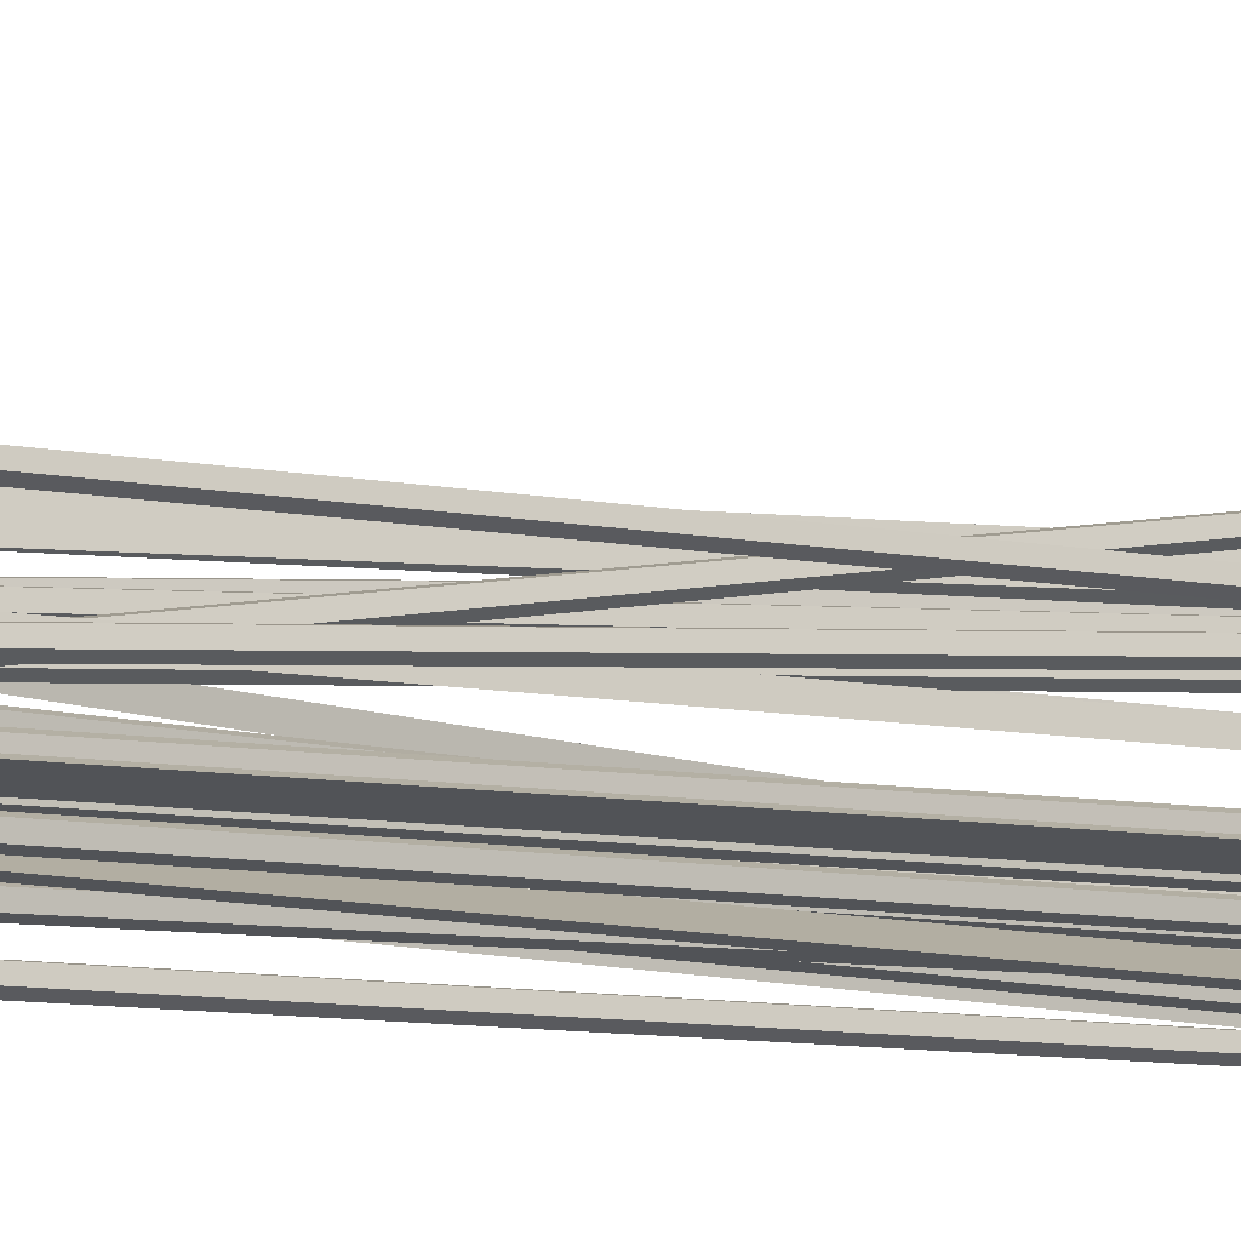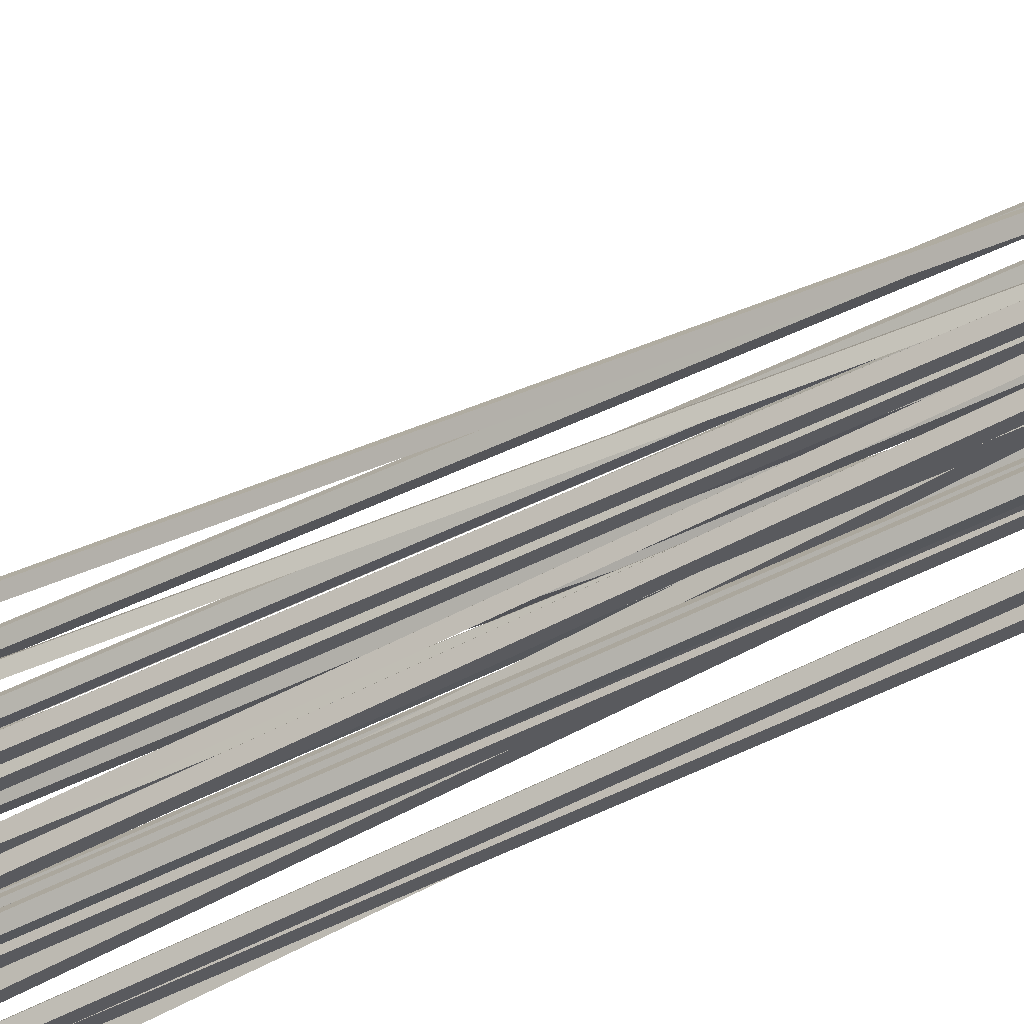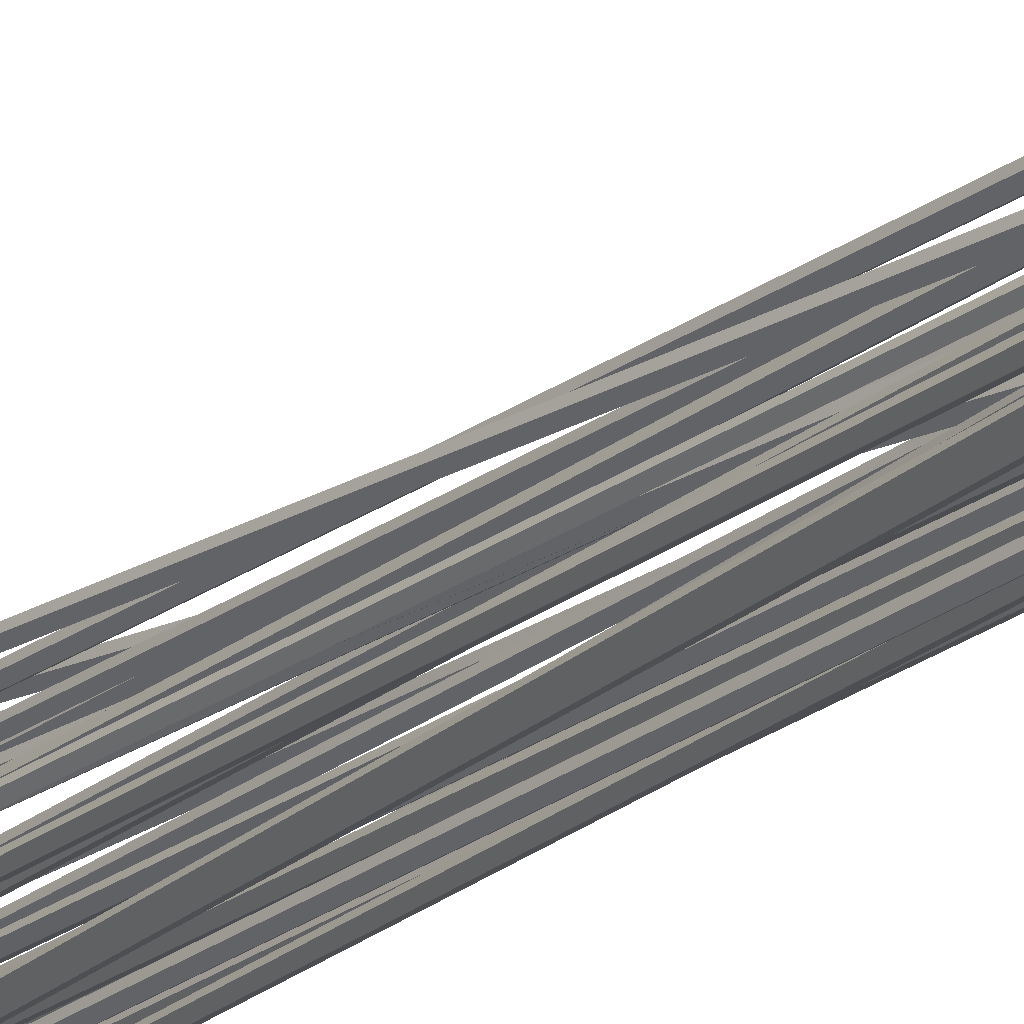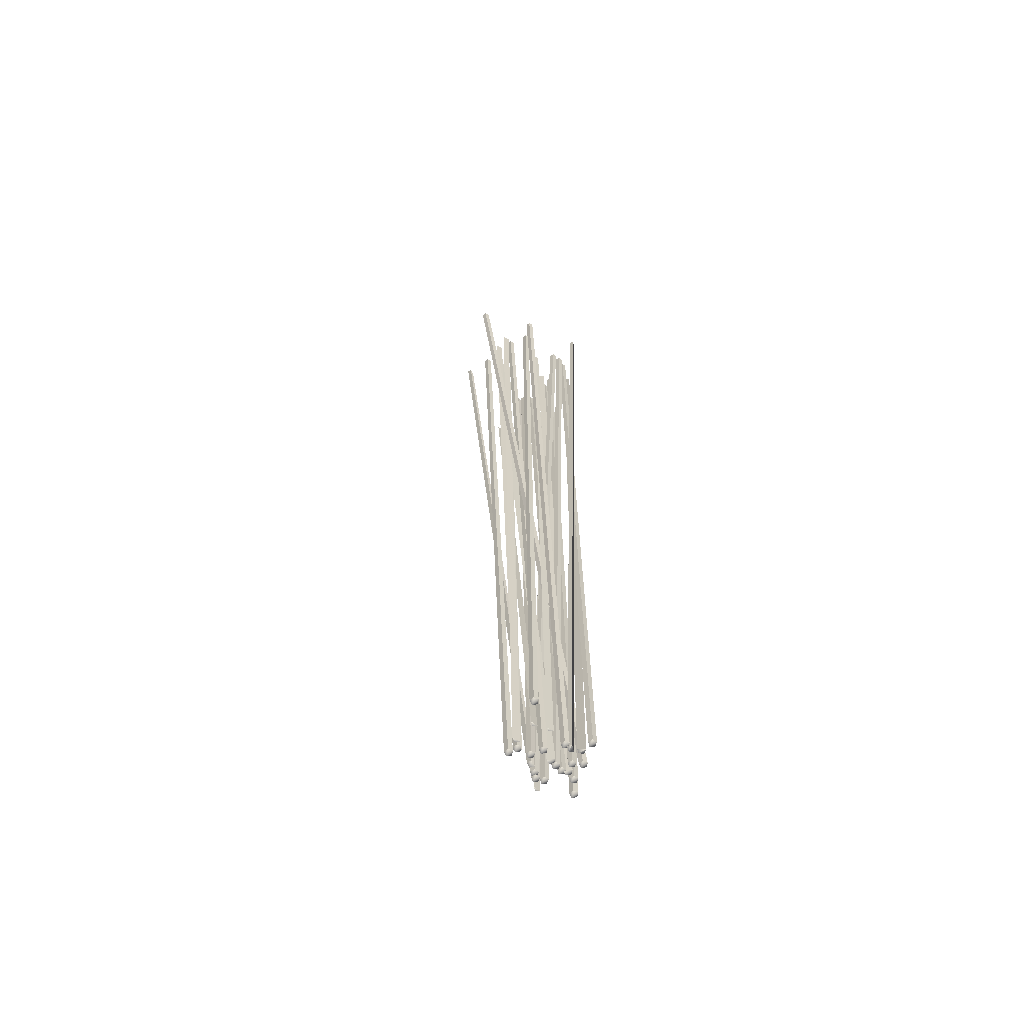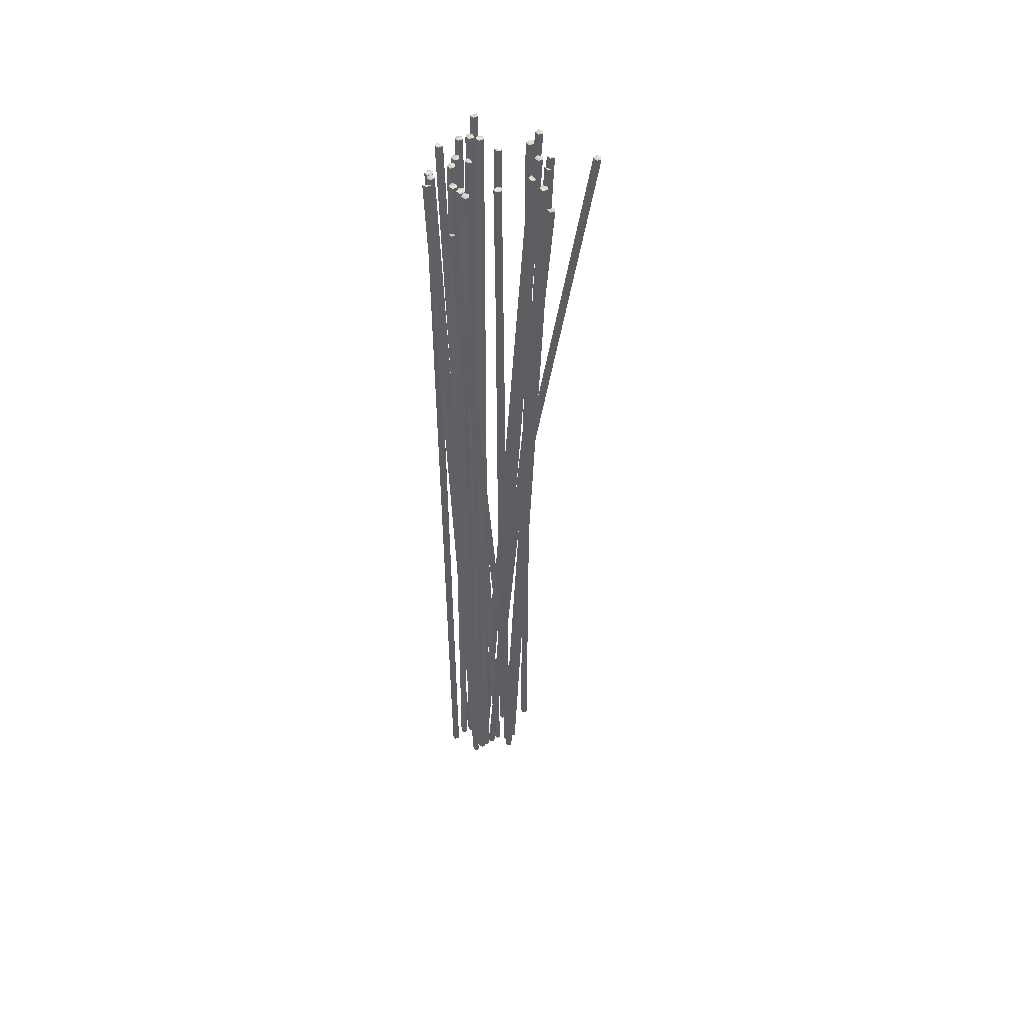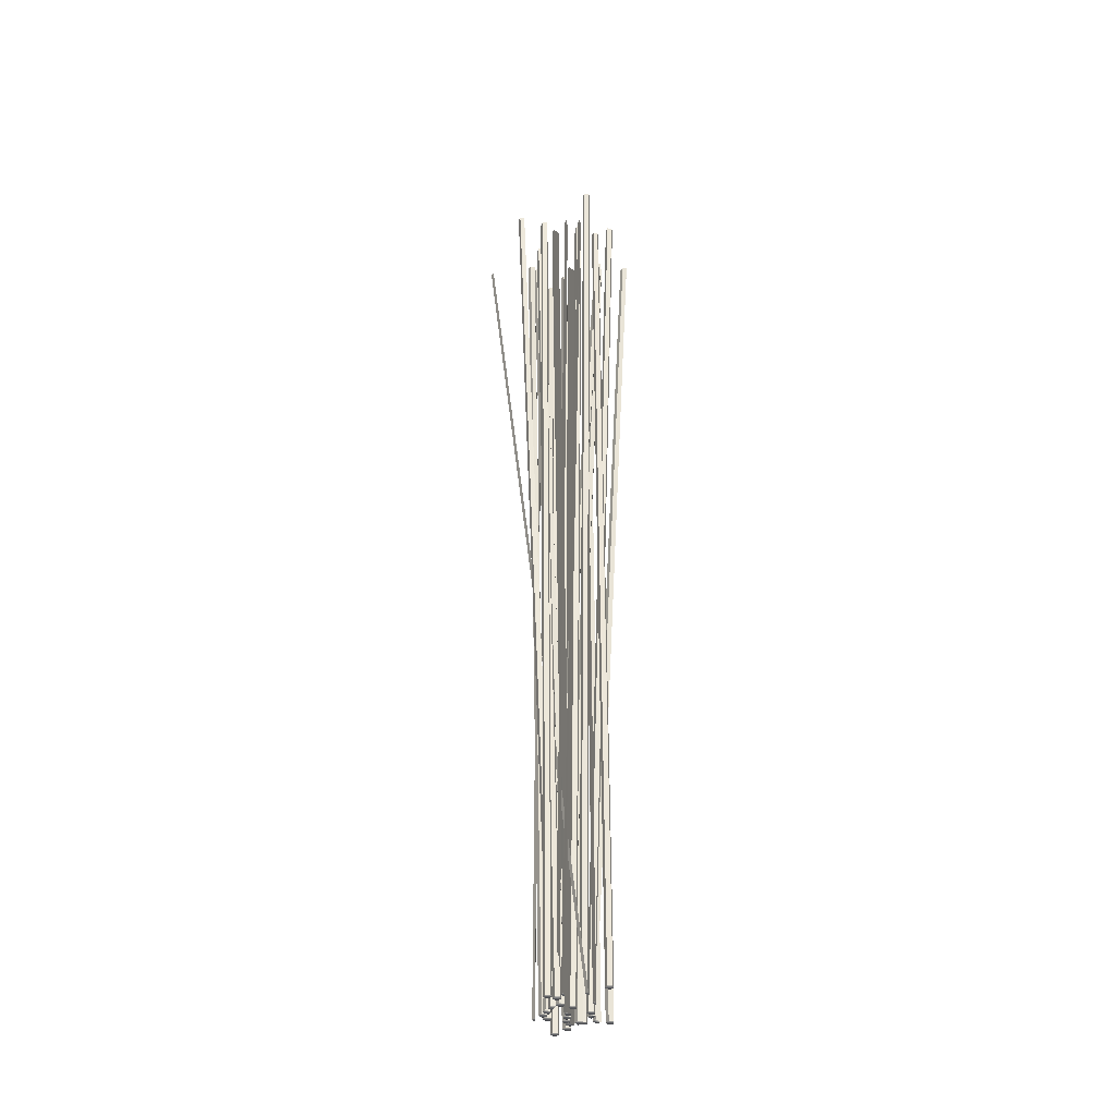
<metadata>
{"format":"obj","ext":"obj","renderer":"f3d","projection":"perspective","resolution":1024,"background":"white","views":[{"elev":-6.1,"azim":-129.1,"up":"+Y"},{"elev":-50.1,"azim":119.8,"up":"+Y"},{"elev":-19.5,"azim":148.3,"up":"+Y"},{"elev":-66.1,"azim":-129.6,"up":"+Z"},{"elev":52.1,"azim":95.5,"up":"+Z"},{"elev":-40.4,"azim":-178.4,"up":"+Z"}]}
</metadata>
<code>
g default1
v -0.7104 0.1991 -3.565
v -0.7337 0.1915 -3.566
v -0.7104 0.1594 -3.565
v -0.6961 0.1792 -3.564
v -0.964 0.1991 1.472
v -0.9872 0.1915 1.471
v -0.964 0.1594 1.472
v -0.9496 0.1792 1.473
v -0.7901 0.1469 1.475
v -0.7901 0.1469 -3.568
v -0.8133 0.1394 -3.568
v -0.8133 0.1149 -3.568
v -0.7901 0.1073 -3.568
v -0.7757 0.1271 -3.568
v -0.8133 0.1394 1.475
v -0.8133 0.1149 1.475
v -0.7901 0.1073 1.475
v -0.7757 0.1271 1.475
v -0.6516 0.1469 1.475
v -0.6516 0.1469 -3.568
v -0.6749 0.1394 -3.568
v -0.6749 0.1149 -3.568
v -0.6516 0.1073 -3.568
v -0.6372 0.1271 -3.568
v -0.6749 0.1394 1.475
v -0.6749 0.1149 1.475
v -0.6516 0.1073 1.475
v -0.6372 0.1271 1.475
v -0.5329 0.03616 -3.568
v -0.5572 0.03304 -3.568
v -0.5617 0.008971 -3.568
v -0.5402 -0.002787 -3.568
v -0.5224 0.01402 -3.568
v -0.5329 0.03616 1.475
v -0.5572 0.03304 1.475
v -0.5617 0.008971 1.475
v -0.5402 -0.002787 1.475
v -0.5224 0.01402 1.475
v -0.6065 0.1322 -3.568
v -0.6353 0.105 -3.568
v -0.6138 0.09323 -3.568
v -0.596 0.1101 -3.568
v -0.6331 0.2107 1.474
v -0.6619 0.1835 1.474
v -0.6404 0.1718 1.475
v -0.6226 0.1886 1.475
v -0.6664 0.09342 -3.546
v -0.6907 0.09033 -3.546
v -0.6953 0.0665 -3.542
v -0.6738 0.05486 -3.54
v -0.656 0.0715 -3.543
v -0.738 0.8001 1.447
v -0.7623 0.797 1.447
v -0.7669 0.7732 1.451
v -0.7454 0.7616 1.453
v -0.7276 0.7782 1.45
v -0.7206 0.315 -3.569
v -0.73 0.335 -3.569
v -0.7367 0.2998 -3.569
v -0.7291 0.3367 1.475
v -0.7364 0.2978 1.475
v -0.7186 0.3146 1.475
v -0.5357 0.4932 1.47
v -0.6008 0.2259 -3.565
v -0.6296 0.1988 -3.563
v -0.6081 0.1871 -3.563
v -0.5903 0.2038 -3.564
v -0.5462 0.5153 1.469
v -0.575 0.4882 1.471
v -0.5535 0.4765 1.472
v -0.531 0.2808 -3.563
v -0.5553 0.2777 -3.562
v -0.5382 0.2419 -3.56
v -0.5205 0.2587 -3.562
v -0.3477 0.6162 1.466
v -0.372 0.6131 1.467
v -0.355 0.5774 1.469
v -0.3372 0.5941 1.467
v -0.6904 0.3819 -3.555
v -0.1503 0.1695 1.456
v -0.7024 0.4003 -3.553
v -0.7041 0.3645 -3.554
v -0.1637 0.1898 1.458
v -0.1655 0.1503 1.457
v -0.5576 0.3594 -3.567
v -0.6134 0.5593 1.473
v -0.5671 0.3793 -3.568
v -0.5737 0.3442 -3.567
v -0.6239 0.5815 1.472
v -0.6312 0.5425 1.473
v -0.5923 0.4156 -3.567
v -0.5996 0.3767 -3.566
v -0.5818 0.3935 -3.566
v -0.7041 0.5856 1.472
v -0.7115 0.5467 1.473
v -0.6936 0.5635 1.473
v -0.5543 0.3833 -3.568
v -0.5786 0.3801 -3.568
v -0.5831 0.3561 -3.568
v -0.5616 0.3443 -3.568
v -0.5438 0.3611 -3.568
v -0.4493 0.3634 1.474
v -0.4736 0.3603 1.475
v -0.4781 0.3363 1.475
v -0.4567 0.3245 1.474
v -0.4388 0.3413 1.474
v -0.4702 0.5483 1.473
v -0.5131 0.3988 -3.568
v -0.5374 0.3957 -3.567
v -0.5419 0.3716 -3.567
v -0.5204 0.3598 -3.566
v -0.5026 0.3766 -3.567
v -0.4807 0.5704 1.473
v -0.505 0.5673 1.473
v -0.5095 0.5432 1.474
v -0.488 0.5315 1.474
v -0.6746 0.5091 1.472
v -0.6202 0.2877 -3.566
v -0.6445 0.2846 -3.566
v -0.6491 0.2606 -3.565
v -0.6276 0.2488 -3.564
v -0.6098 0.2656 -3.565
v -0.685 0.5312 1.471
v -0.7093 0.528 1.471
v -0.7139 0.504 1.472
v -0.6924 0.4923 1.473
v -0.8618 0.495 1.47
v -0.701 0.2293 -3.564
v -0.7253 0.2262 -3.564
v -0.7299 0.2021 -3.563
v -0.7084 0.1904 -3.562
v -0.6906 0.2072 -3.562
v -0.8723 0.5171 1.468
v -0.8965 0.514 1.468
v -0.9011 0.49 1.469
v -0.8797 0.4782 1.47
v -0.7865 0.4797 -3.568
v -0.8108 0.4765 -3.568
v -0.8153 0.4525 -3.568
v -0.7938 0.4407 -3.568
v -0.776 0.4575 -3.568
v -0.7865 0.4797 1.475
v -0.8108 0.4765 1.475
v -0.8153 0.4525 1.475
v -0.7938 0.4407 1.475
v -0.776 0.4575 1.475
v -0.4145 0.1777 1.472
v -0.5717 0.3191 -3.566
v -0.595 0.3115 -3.566
v -0.595 0.287 -3.567
v -0.5717 0.2795 -3.567
v -0.5573 0.2993 -3.567
v -0.4289 0.1975 1.473
v -0.4522 0.1899 1.474
v -0.4522 0.1654 1.473
v -0.4289 0.1579 1.472
v -0.5078 0.1864 -3.567
v -0.5311 0.1788 -3.567
v -0.5311 0.1543 -3.568
v -0.5078 0.1468 -3.568
v -0.4934 0.1666 -3.568
v -0.5078 0.04974 1.474
v -0.5311 0.04217 1.474
v -0.5311 0.01768 1.473
v -0.5078 0.01012 1.473
v -0.4934 0.02993 1.474
v -0.5083 0.2444 -3.564
v -0.5315 0.2368 -3.565
v -0.5315 0.2123 -3.565
v -0.5083 0.2047 -3.564
v -0.4939 0.2246 -3.563
v -0.8053 0.2444 1.471
v -0.8285 0.2368 1.469
v -0.8285 0.2123 1.469
v -0.8053 0.2047 1.471
v -0.7909 0.2246 1.472
v -0.594 0.159 -3.568
v -0.6173 0.1514 -3.567
v -0.6173 0.1269 -3.567
v -0.594 0.1193 -3.568
v -0.5797 0.1391 -3.568
v -0.4578 0.159 1.474
v -0.4811 0.1514 1.474
v -0.4811 0.1269 1.474
v -0.4578 0.1193 1.474
v -0.4434 0.1391 1.473
v -0.4456 0.1638 -3.568
v -0.4436 0.0178 1.474
v -0.4586 0.1817 -3.568
v -0.4586 0.1459 -3.569
v -0.458 0.03761 1.474
v -0.458 -0.002013 1.473
v -0.4904 0.2222 -3.568
v -0.5137 0.2146 -3.568
v -0.5137 0.1901 -3.568
v -0.4904 0.1826 -3.568
v -0.476 0.2024 -3.568
v -0.3954 0.2222 1.474
v -0.4187 0.2146 1.475
v -0.4187 0.1901 1.475
v -0.3954 0.1826 1.474
v -0.381 0.2024 1.474
v -0.5942 0.08716 -3.569
v -0.6175 0.07959 -3.568
v -0.6175 0.05509 -3.568
v -0.5942 0.04752 -3.568
v -0.5798 0.06734 -3.568
v -0.5942 0.1344 1.474
v -0.6175 0.1268 1.475
v -0.6175 0.1023 1.475
v -0.5942 0.09475 1.475
v -0.5798 0.1146 1.475
v -0.7326 0.1607 -3.568
v -0.7559 0.1287 -3.568
v -0.7326 0.1211 -3.568
v -0.7182 0.1409 -3.568
v -0.7326 0.06054 1.475
v -0.7559 0.02848 1.474
v -0.7326 0.02091 1.474
v -0.7182 0.04072 1.474
v -0.8096 0.1959 1.473
v -0.5976 0.1959 -3.566
v -0.6209 0.1884 -3.567
v -0.6209 0.1639 -3.567
v -0.5976 0.1563 -3.566
v -0.5832 0.1761 -3.565
v -0.8329 0.1884 1.472
v -0.8329 0.1639 1.472
v -0.8096 0.1563 1.473
v -0.7952 0.1761 1.473
g pCylinder1 pasta polySurface2 polySurface1
f 2 1 4
f 3 2 4
f 5 6 8
f 6 7 8
f 3 4 8 7
f 2 3 7 6
f 1 2 6 5
f 4 1 5 8
g pCylinder2 pasta polySurface2 polySurface1
f 11 10 14
f 12 11 14
f 13 12 14
f 15 16 9
f 16 17 9
f 17 18 9
f 13 14 18 17
f 12 13 17 16
f 11 12 16 15
f 10 11 15 9
f 14 10 9 18
g pCylinder3 pasta polySurface2 polySurface1
f 21 20 24
f 22 21 24
f 23 22 24
f 25 26 19
f 26 27 19
f 27 28 19
f 23 24 28 27
f 22 23 27 26
f 21 22 26 25
f 20 21 25 19
f 24 20 19 28
g pCylinder25 pasta polySurface2 polySurface1
f 30 29 33
f 31 30 33
f 32 31 33
f 34 35 37
f 35 36 37
f 38 34 37
f 32 33 38 37
f 31 32 37 36
f 30 31 36 35
f 29 30 35 34
f 33 29 34 38
g pCylinder26 pasta polySurface2 polySurface1
f 40 39 42
f 41 40 42
f 45 46 44
f 46 43 44
f 41 42 46 45
f 40 41 45 44
f 39 40 44 43
f 42 39 43 46
g pCylinder24 pasta polySurface2 polySurface1
f 50 51 56 55
f 49 50 55 54
f 48 49 54 53
f 47 48 53 52
f 51 47 52 56
f 48 47 51
f 49 48 51
f 50 49 51
f 54 55 53
f 55 56 53
f 56 52 53
g pCylinder23 pasta polySurface2 polySurface1
f 58 59 61 60
f 59 57 62 61
f 57 58 60 62
f 59 58 57
f 60 61 62
g pCylinder22 pasta polySurface2 polySurface1
f 66 67 63 70
f 65 66 70 69
f 64 65 69 68
f 67 64 68 63
f 65 64 67
f 66 65 67
f 68 69 70
f 63 68 70
g pCylinder21 pasta polySurface2 polySurface1
f 72 71 74
f 73 72 74
f 77 78 76
f 78 75 76
f 73 74 78 77
f 72 73 77 76
f 71 72 76 75
f 74 71 75 78
g pCylinder20 pasta polySurface2 polySurface1
f 81 82 84 83
f 82 79 80 84
f 79 81 83 80
f 82 81 79
f 84 80 83
g pCylinder19 pasta polySurface2 polySurface1
f 87 88 90 89
f 88 85 86 90
f 85 87 89 86
f 88 87 85
f 89 90 86
g pCylinder18 pasta polySurface2 polySurface1
f 92 91 93
f 94 95 96
f 92 93 96 95
f 91 92 95 94
f 93 91 94 96
g pCylinder17 pasta polySurface2 polySurface1
f 100 101 106 105
f 99 100 105 104
f 98 99 104 103
f 97 98 103 102
f 101 97 102 106
f 98 97 101
f 99 98 101
f 100 99 101
f 102 103 105
f 103 104 105
f 106 102 105
g pCylinder16 pasta polySurface2 polySurface1
f 111 112 107 116
f 110 111 116 115
f 109 110 115 114
f 108 109 114 113
f 112 108 113 107
f 109 108 112
f 110 109 112
f 111 110 112
f 113 114 107
f 114 115 107
f 115 116 107
g pCylinder15 pasta polySurface2 polySurface1
f 121 122 117 126
f 120 121 126 125
f 119 120 125 124
f 118 119 124 123
f 122 118 123 117
f 119 118 122
f 120 119 122
f 121 120 122
f 125 126 124
f 126 117 124
f 117 123 124
g pCylinder14 pasta polySurface2 polySurface1
f 131 132 127 136
f 130 131 136 135
f 129 130 135 134
f 128 129 134 133
f 132 128 133 127
f 129 128 132
f 130 129 132
f 131 130 132
f 135 136 134
f 136 127 134
f 127 133 134
g pCylinder13 pasta polySurface2 polySurface1
f 138 137 141
f 139 138 141
f 140 139 141
f 142 143 144
f 145 146 144
f 146 142 144
f 140 141 146 145
f 139 140 145 144
f 138 139 144 143
f 137 138 143 142
f 141 137 142 146
g pCylinder6 pasta polySurface2 polySurface1
f 151 152 147 156
f 150 151 156 155
f 149 150 155 154
f 148 149 154 153
f 152 148 153 147
f 149 148 152
f 150 149 152
f 151 150 152
f 153 154 156
f 154 155 156
f 147 153 156
g pCylinder5 pasta polySurface2 polySurface1
f 160 161 166 165
f 159 160 165 164
f 158 159 164 163
f 157 158 163 162
f 161 157 162 166
f 158 157 161
f 159 158 161
f 160 159 161
f 164 165 163
f 165 166 163
f 166 162 163
g pCylinder4 pasta polySurface2 polySurface1
f 170 171 176 175
f 169 170 175 174
f 168 169 174 173
f 167 168 173 172
f 171 167 172 176
f 168 167 171
f 169 168 171
f 170 169 171
f 172 173 175
f 173 174 175
f 176 172 175
g pCylinder12 pasta polySurface2 polySurface1
f 180 181 186 185
f 179 180 185 184
f 178 179 184 183
f 177 178 183 182
f 181 177 182 186
f 178 177 181
f 179 178 181
f 180 179 181
f 182 183 186
f 183 184 186
f 184 185 186
g pCylinder11 pasta polySurface2 polySurface1
f 189 190 192 191
f 190 187 188 192
f 187 189 191 188
f 190 189 187
f 188 191 192
g pCylinder10 pasta polySurface2 polySurface1
f 196 197 202 201
f 195 196 201 200
f 194 195 200 199
f 193 194 199 198
f 197 193 198 202
f 194 193 197
f 195 194 197
f 196 195 197
f 200 201 199
f 201 202 199
f 202 198 199
g pCylinder9 pasta polySurface2 polySurface1
f 206 207 212 211
f 205 206 211 210
f 204 205 210 209
f 203 204 209 208
f 207 203 208 212
f 204 203 207
f 205 204 207
f 206 205 207
f 210 211 209
f 211 212 209
f 212 208 209
g pCylinder8 pasta polySurface2 polySurface1
f 215 216 220 219
f 214 215 219 218
f 213 214 218 217
f 216 213 217 220
f 214 213 216
f 215 214 216
f 217 218 219
f 220 217 219
g pCylinder7 pasta polySurface2 polySurface1
f 225 226 230 229
f 224 225 229 228
f 223 224 228 227
f 222 223 227 221
f 226 222 221 230
f 223 222 226
f 224 223 226
f 225 224 226
f 227 228 221
f 228 229 221
f 229 230 221

</code>
